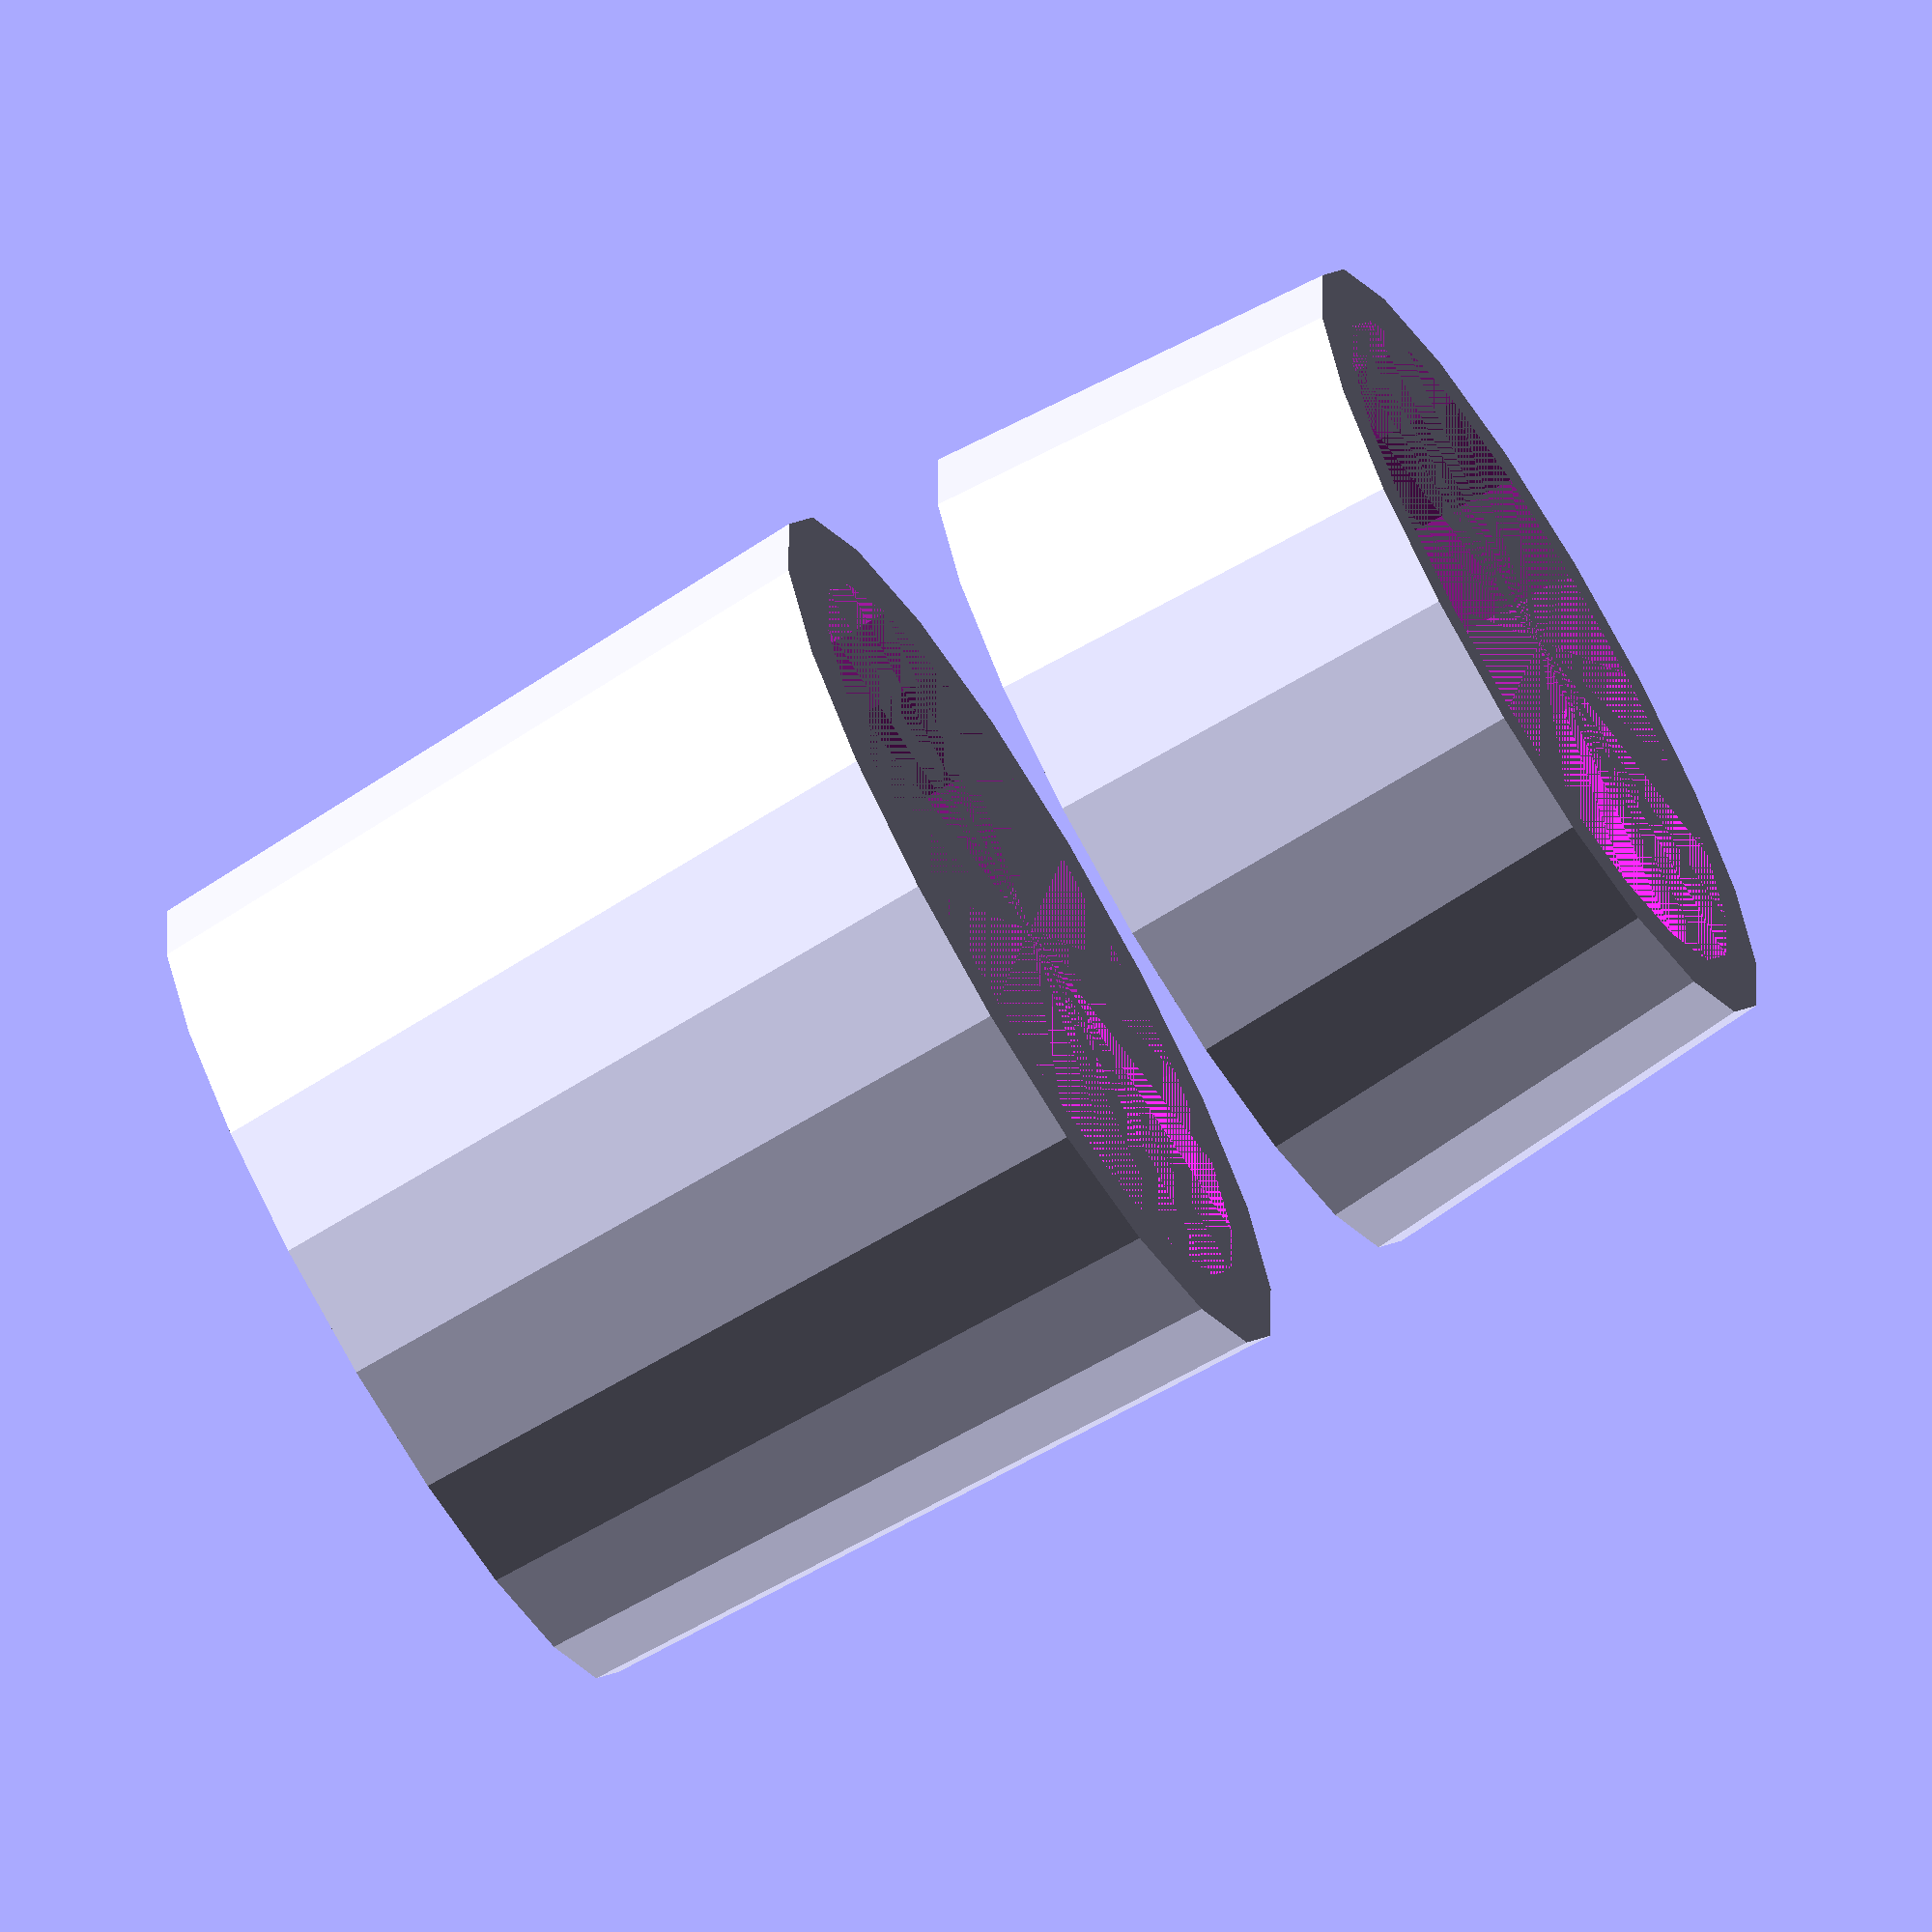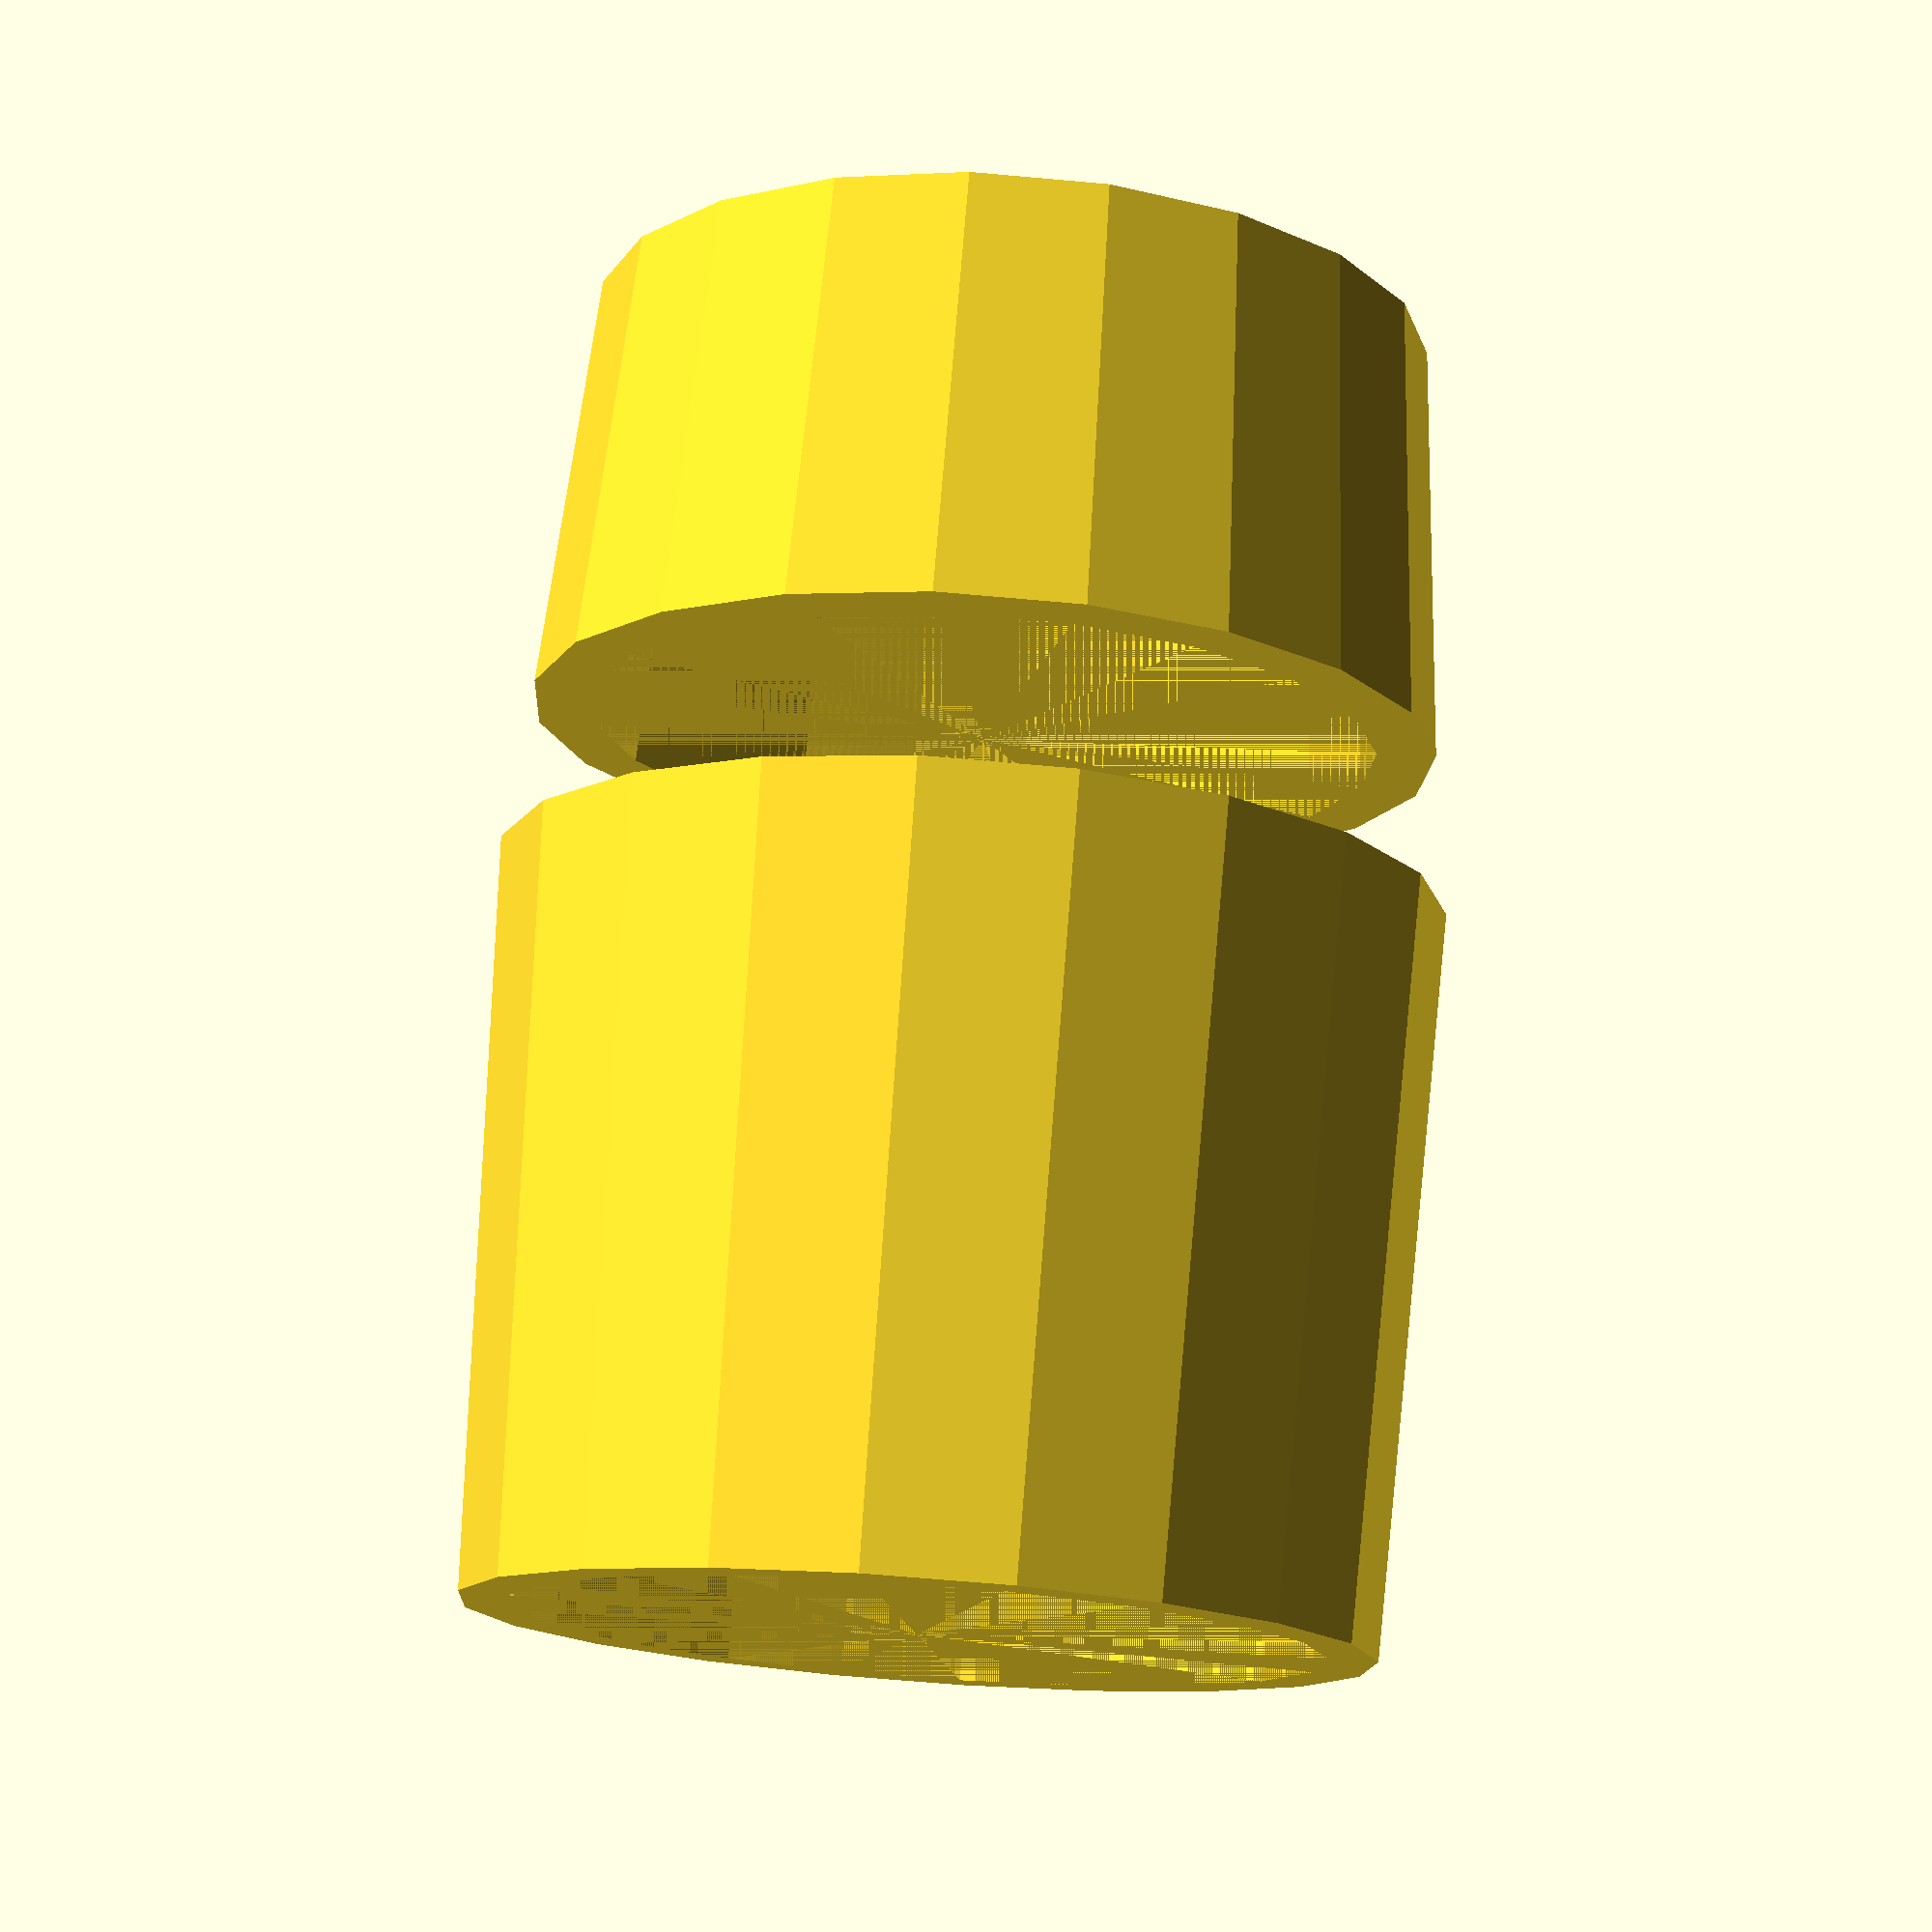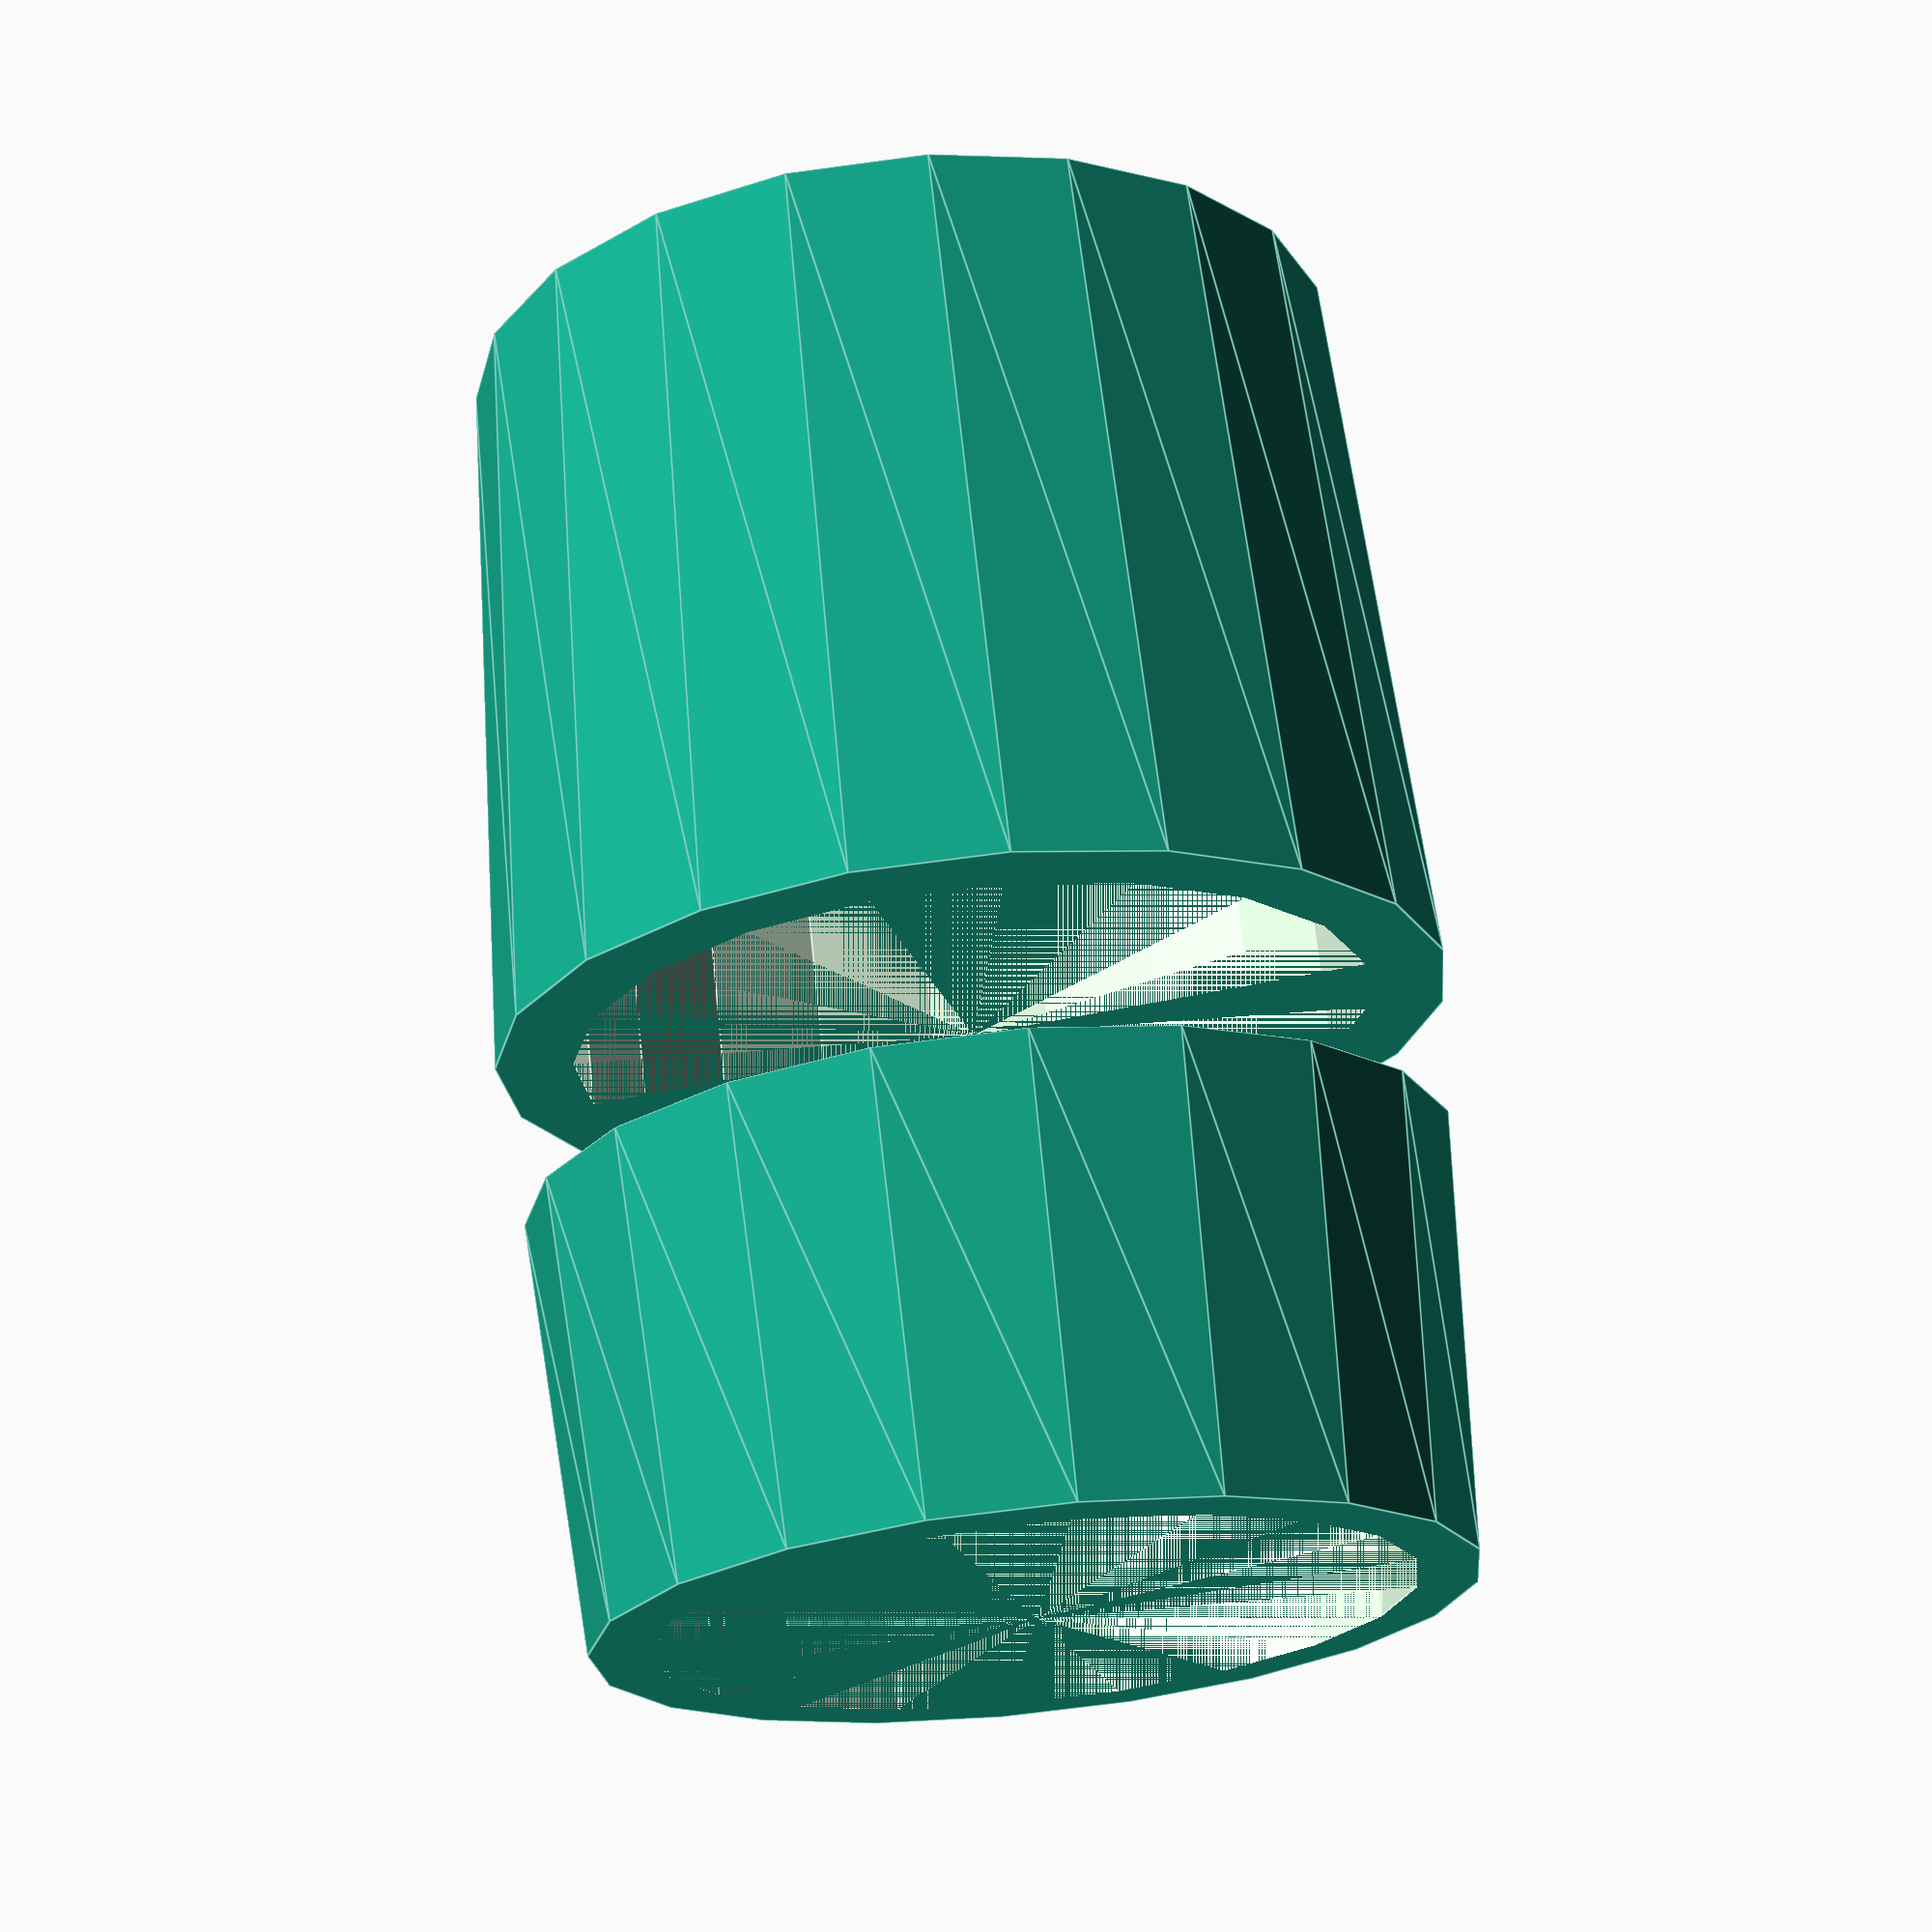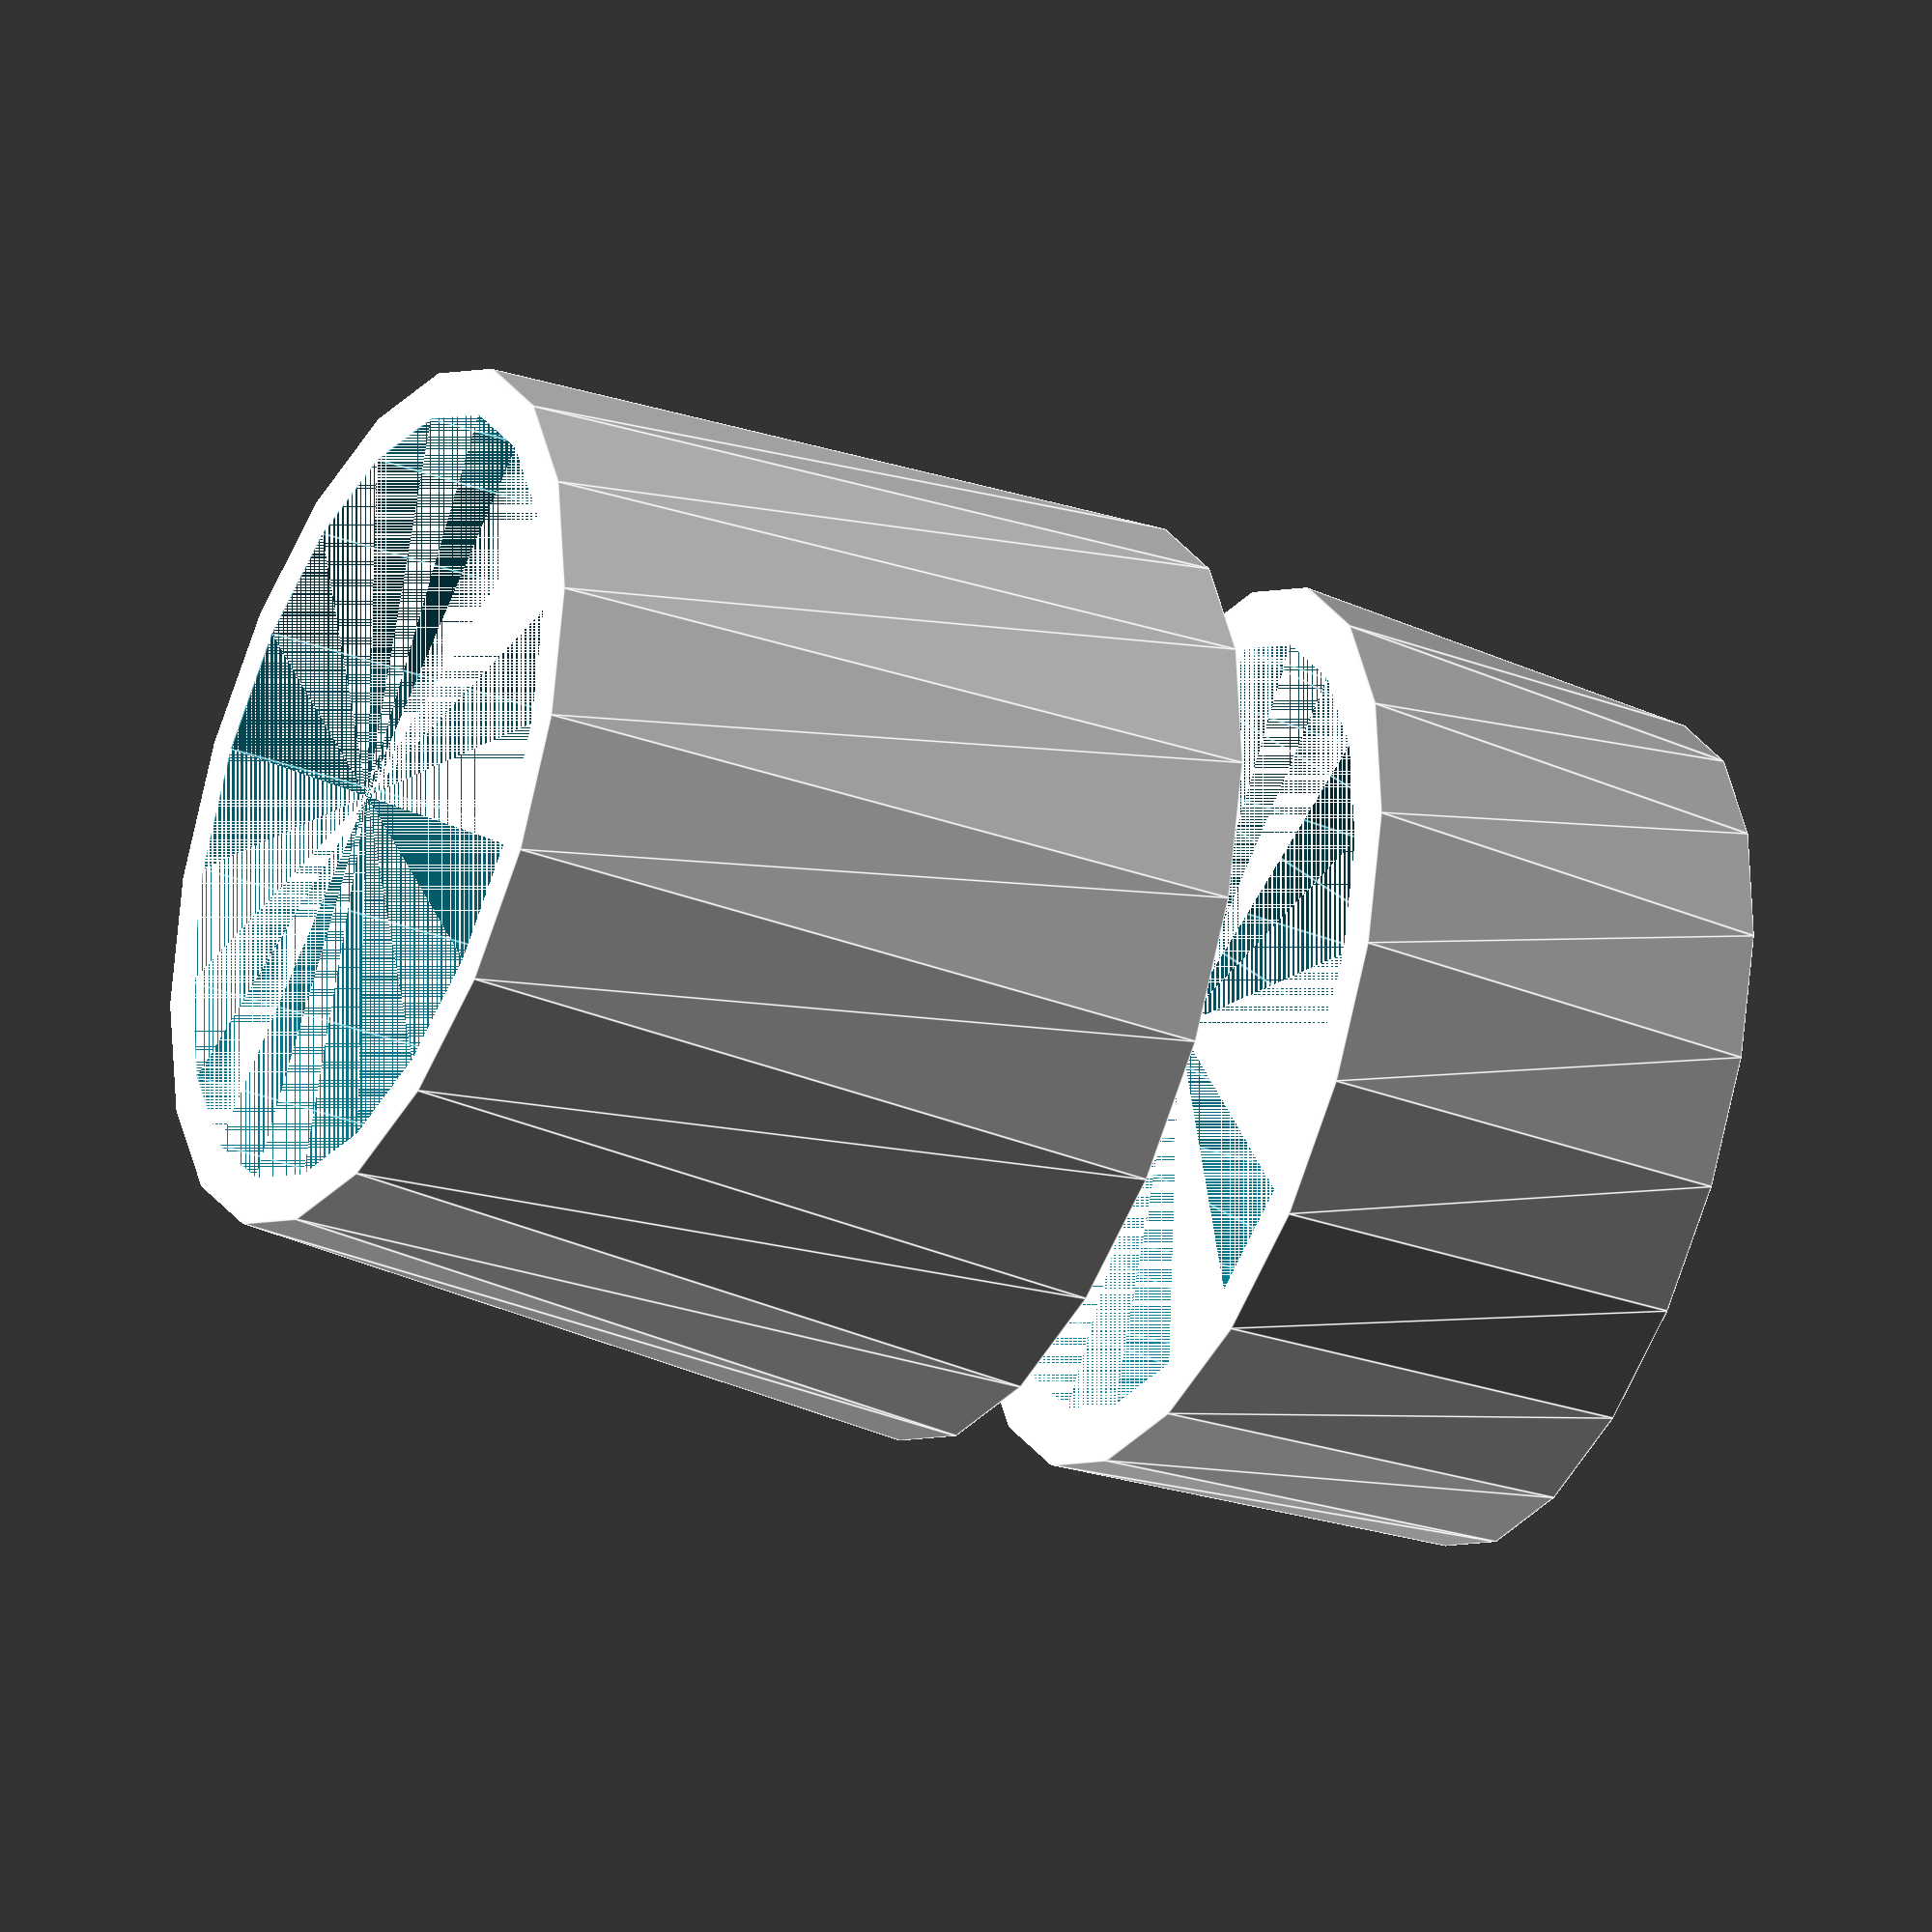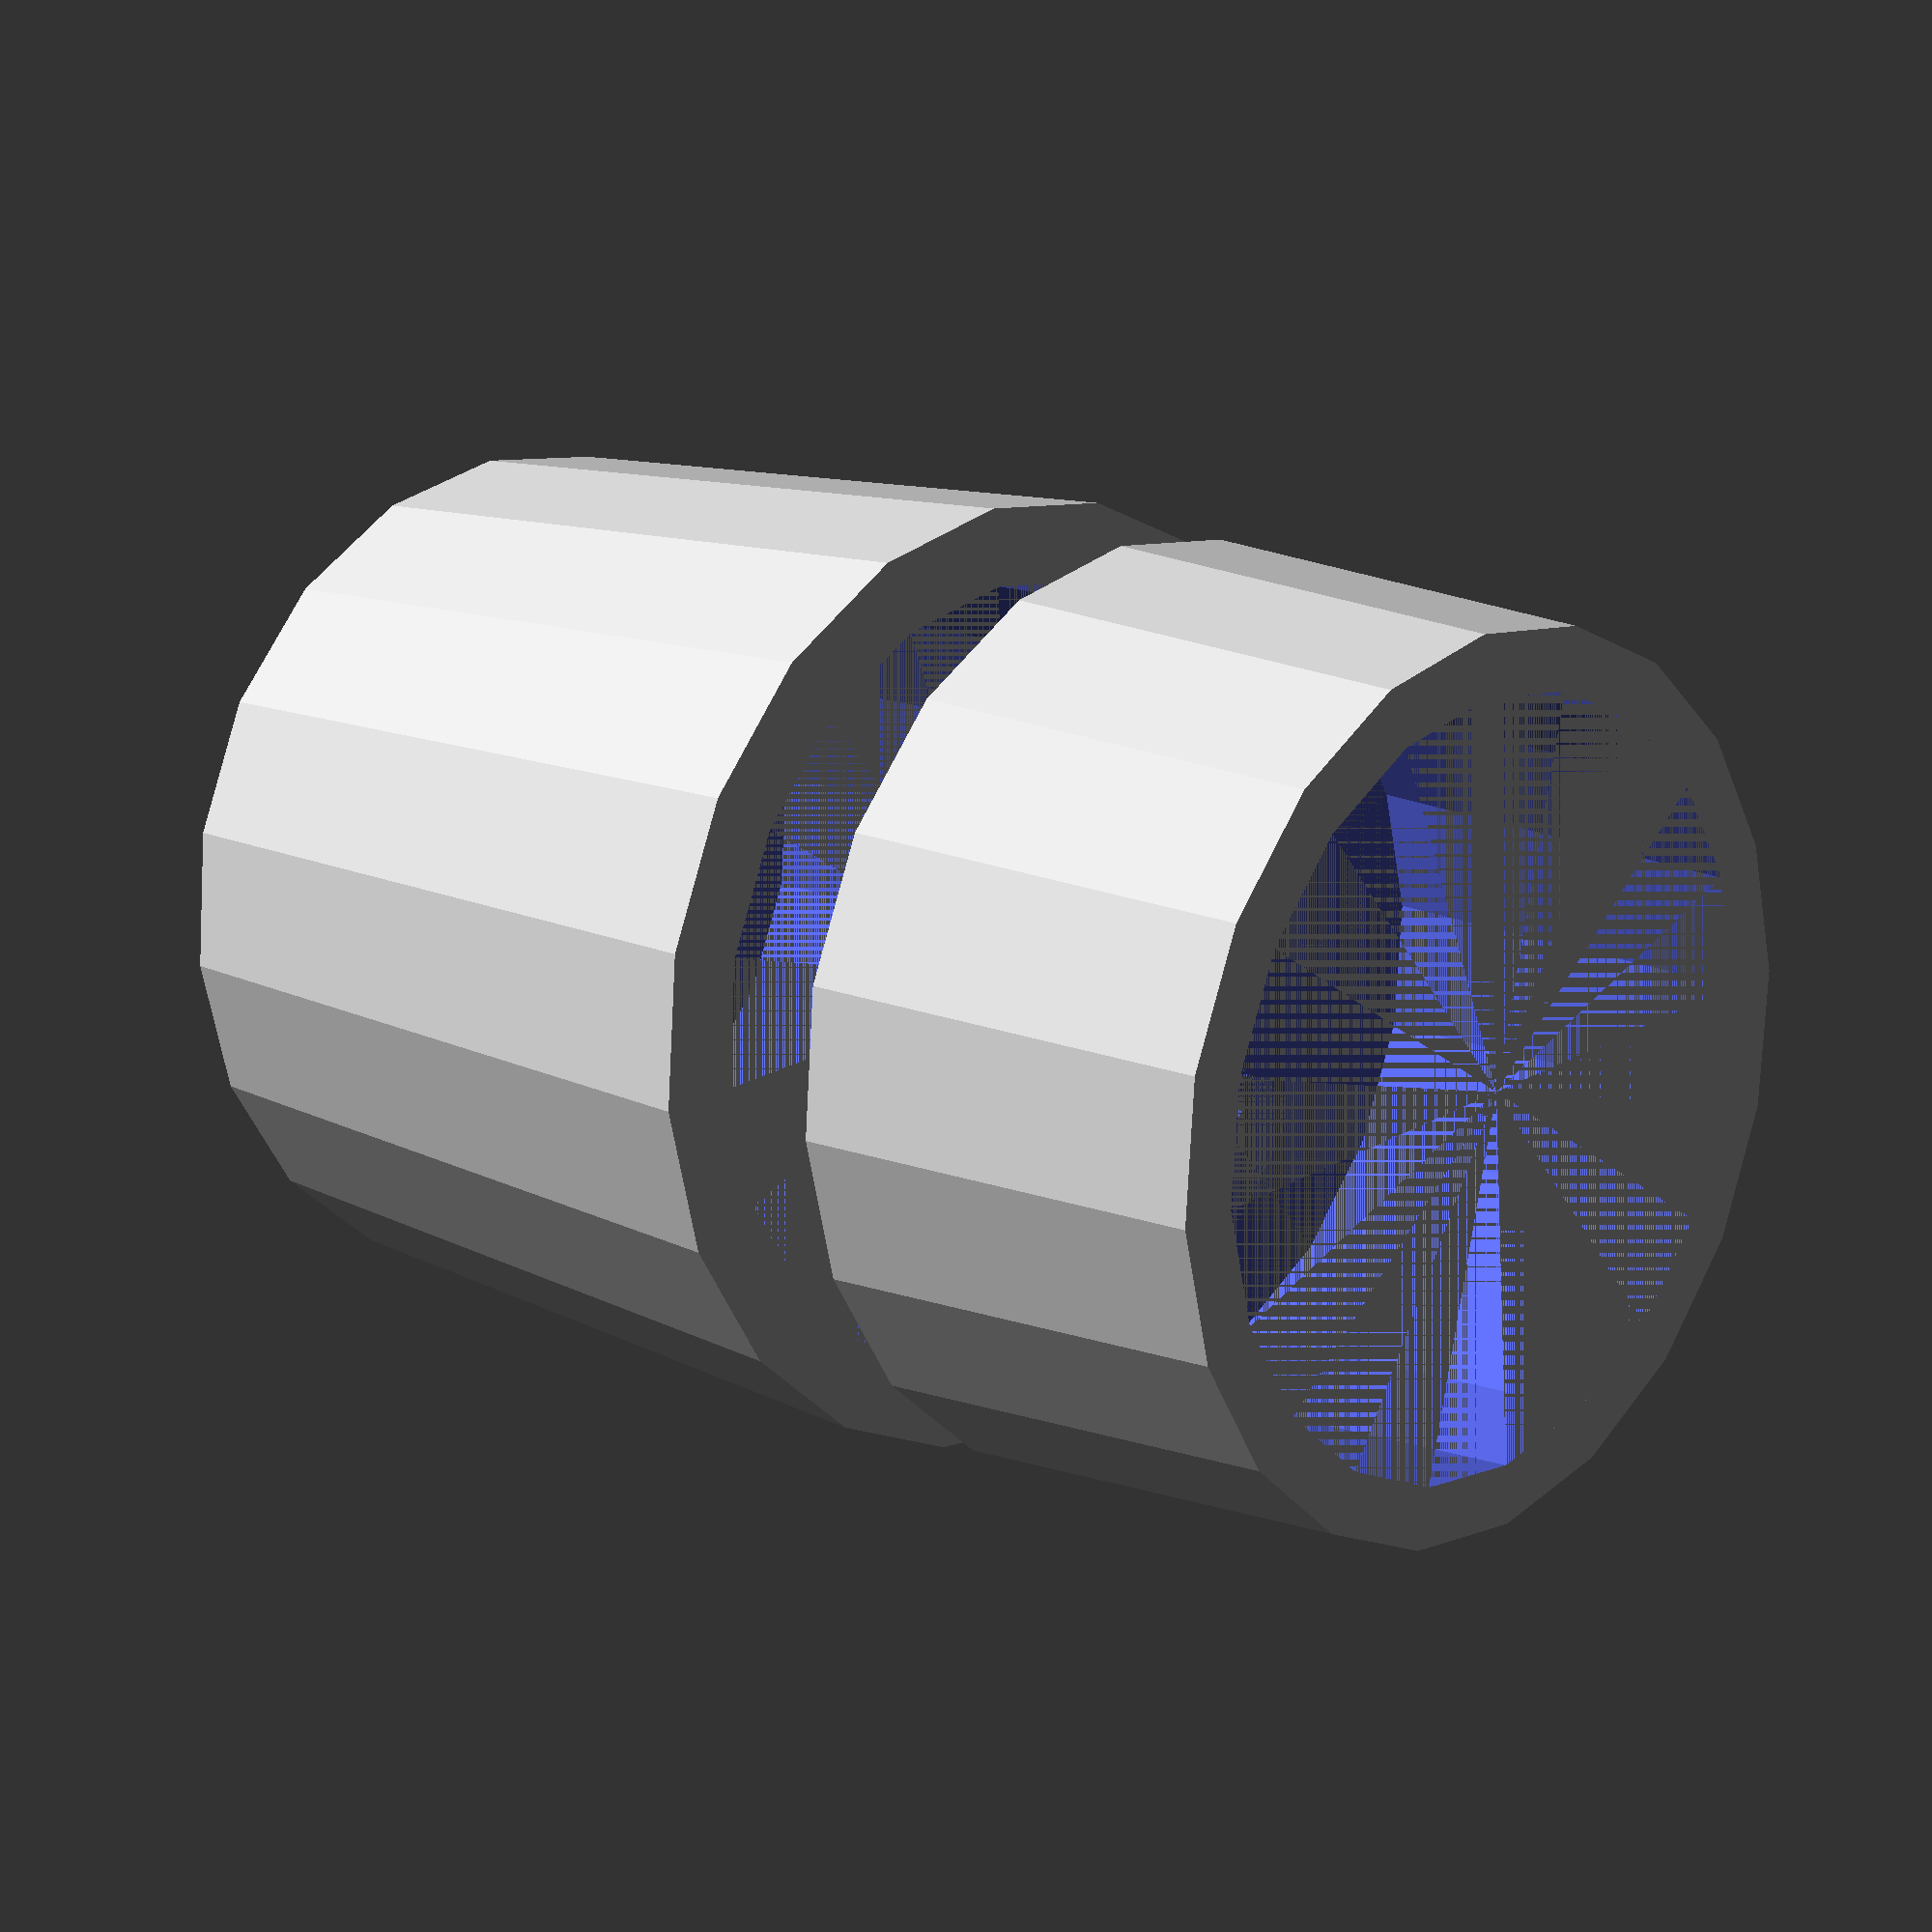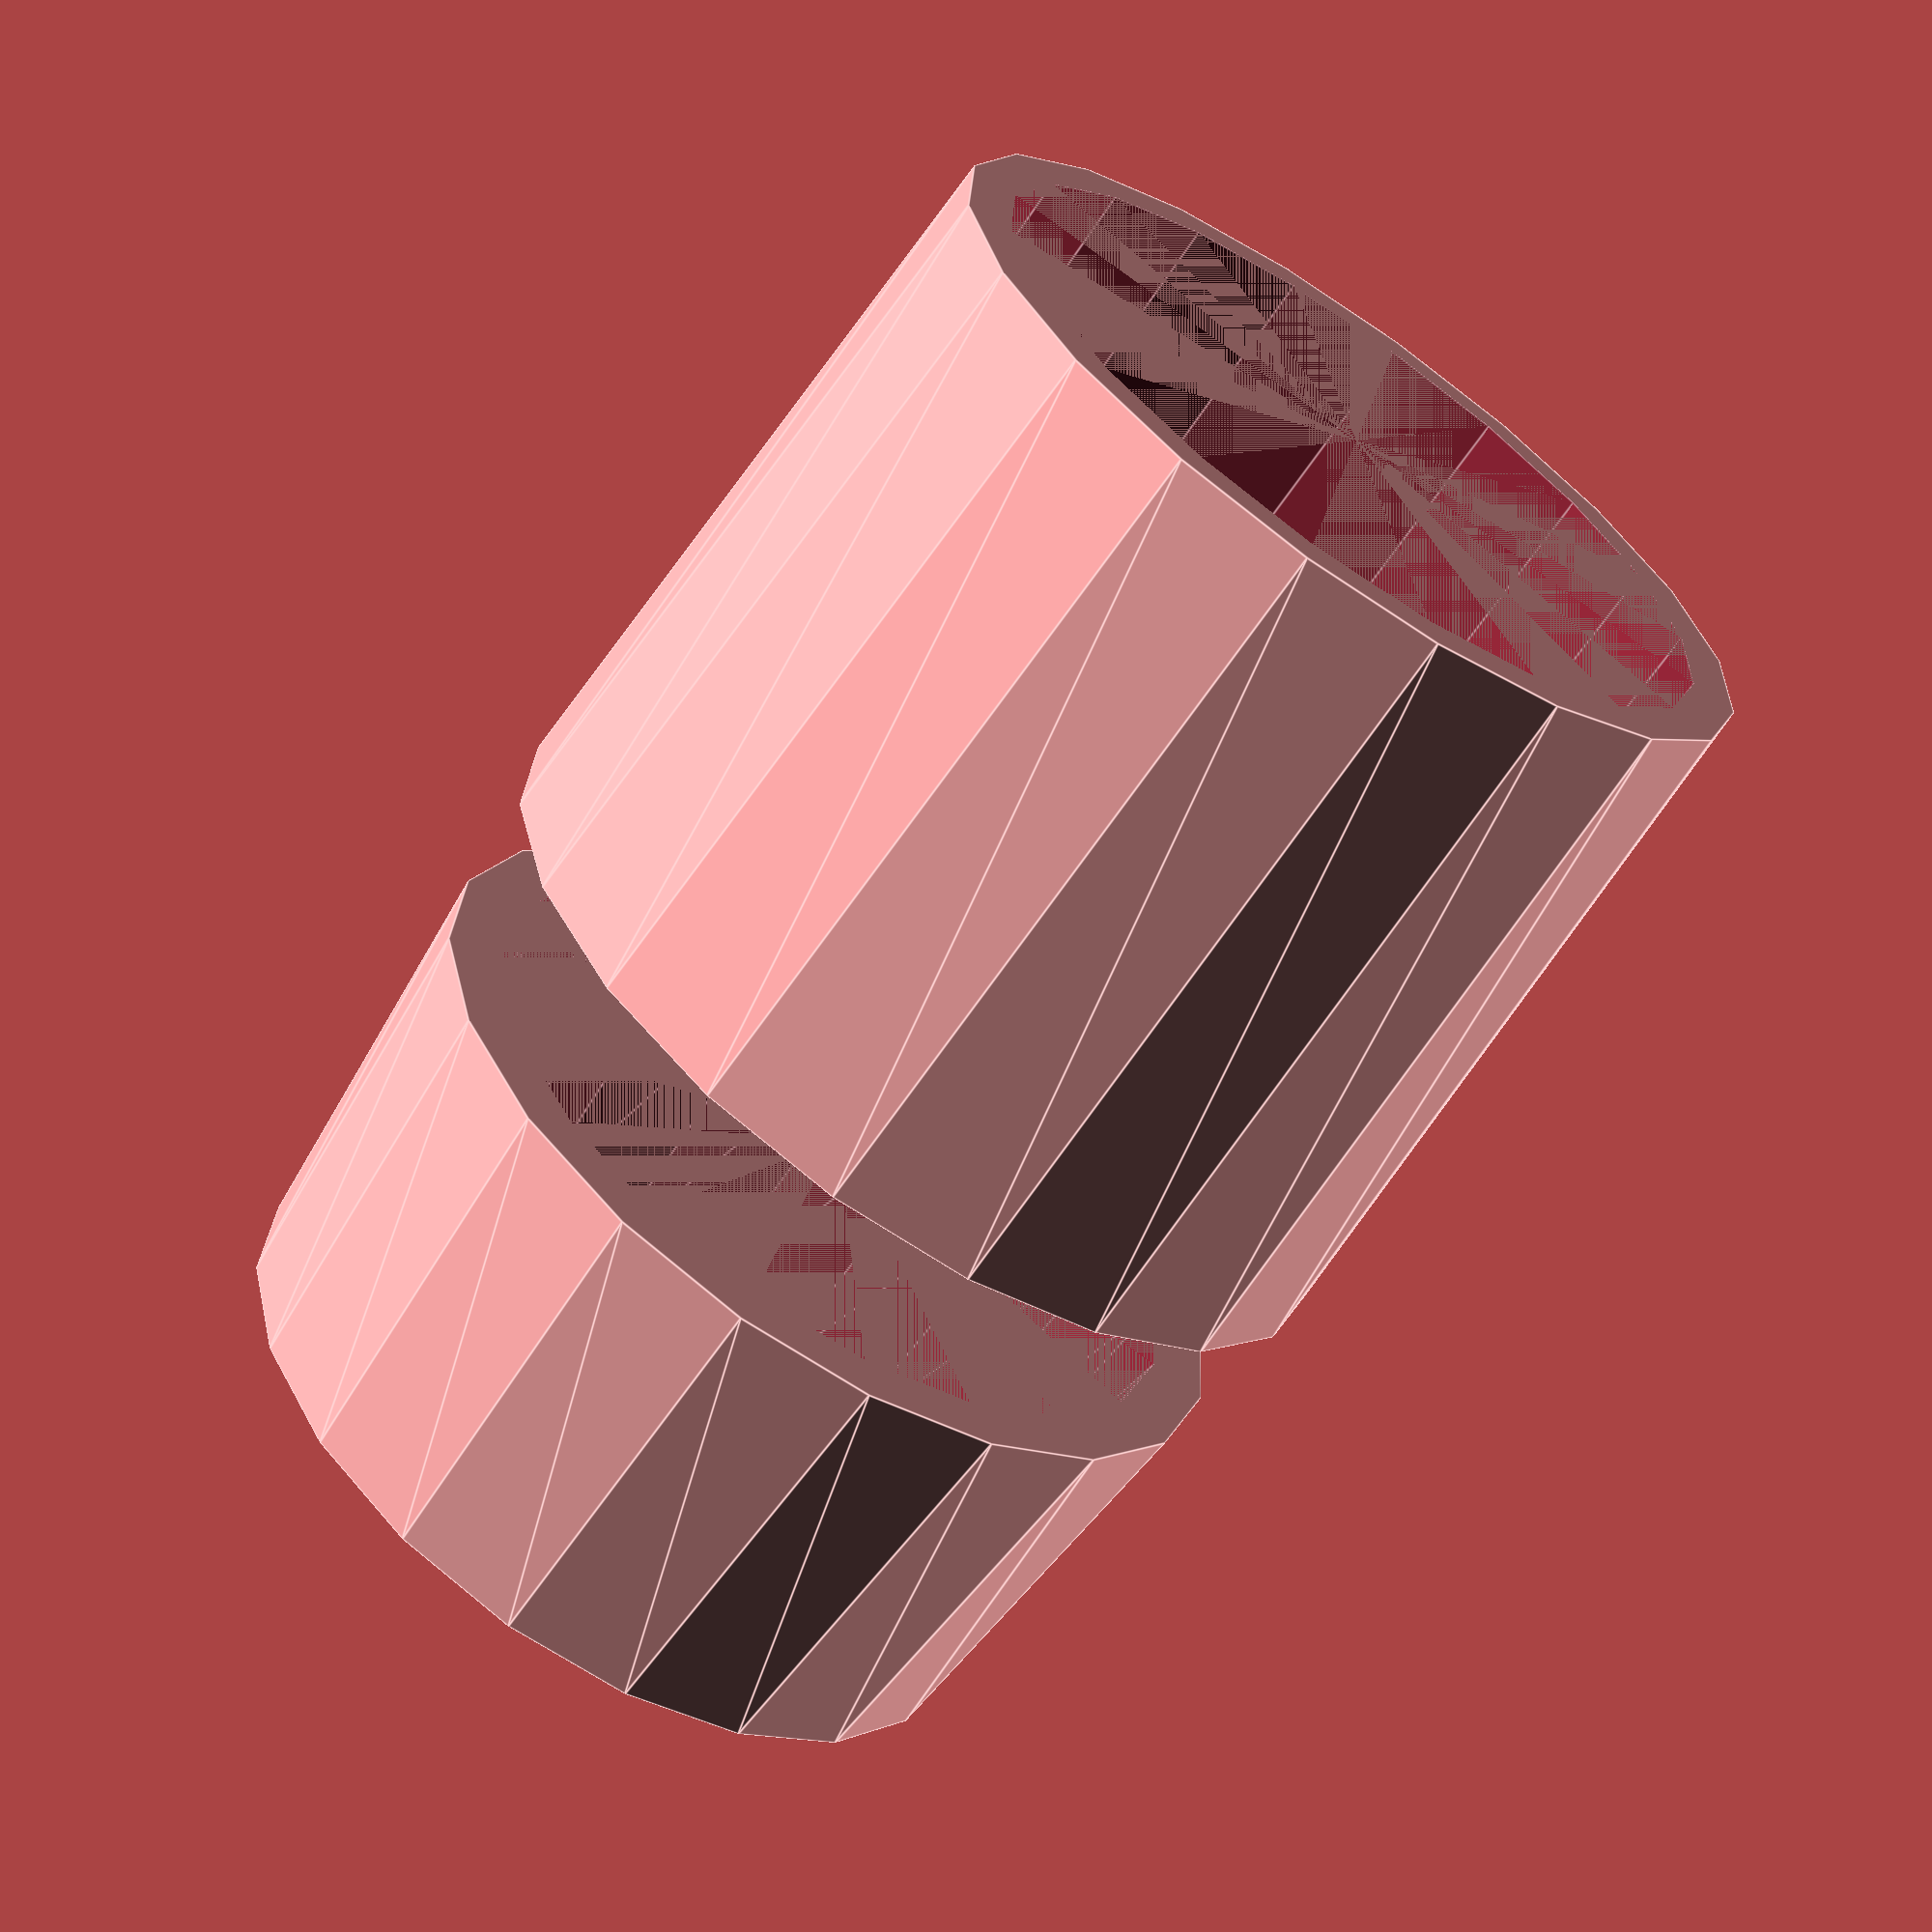
<openscad>

// CHANGE to 100 when you create the STL.
$fn = 20;

// Epsilon. This small value guarantees overlap and solves the warning: "Object may not be a valid 2-manifold and may need repair!"
eps = 0.01;

// Cap varialbes.
capThickness = 3;

// Tube variables.
tubeDiameter = 15.4;
tubeBottomDiameterDifference = 1;
tubeTopDiameterDifference = 1;

tubeMouthpieceDiameterTop = 15;
tubeMouthpieceDiameterDifference = 1;

tubeThickness = 2;

// This is the depth of the Emeo receptical hole.
tubeBottomLength = 14.5;
// This is the part of the tube to be inserted in the mouthpiece.
tubeMouthpieceLength = 25;
// This is the length of the tube extending above the cap.
tubeTopLength = 40;
// Total tube length
tubeLength = tubeBottomLength + capThickness + tubeTopLength;

module tubeBottom () {
        
    difference() {
        cylinder(h = tubeBottomLength, 
                 r1 = tubeDiameter - tubeBottomDiameterDifference,
                 r2 = tubeDiameter);

        cylinder(h = tubeBottomLength, 
                 r1 = tubeDiameter - tubeThickness - tubeBottomDiameterDifference,
                 r2 = tubeDiameter - tubeThickness);
    }

}

module tubeMouthpiece() {

    difference() {
        cylinder(h = tubeMouthpieceLength, 
                 r1 = tubeMouthpieceDiameterTop + tubeMouthpieceDiameterDifference,
                 r2 = tubeMouthpieceDiameterTop);

        cylinder(h = tubeMouthpieceLength, 
                 r1 = tubeDiameter - tubeThickness,
                 r2 = tubeDiameter - tubeThickness);
    }
    
}

module tube() {

    tubeBottom();
    
    translate([0,0,20]) 
        tubeMouthpiece();
}
tube();
</openscad>
<views>
elev=71.6 azim=206.8 roll=120.9 proj=o view=solid
elev=284.3 azim=12.0 roll=4.1 proj=p view=solid
elev=110.9 azim=86.0 roll=5.8 proj=p view=edges
elev=215.0 azim=183.2 roll=116.3 proj=o view=edges
elev=165.7 azim=76.7 roll=46.1 proj=p view=solid
elev=243.9 azim=137.8 roll=213.7 proj=p view=edges
</views>
